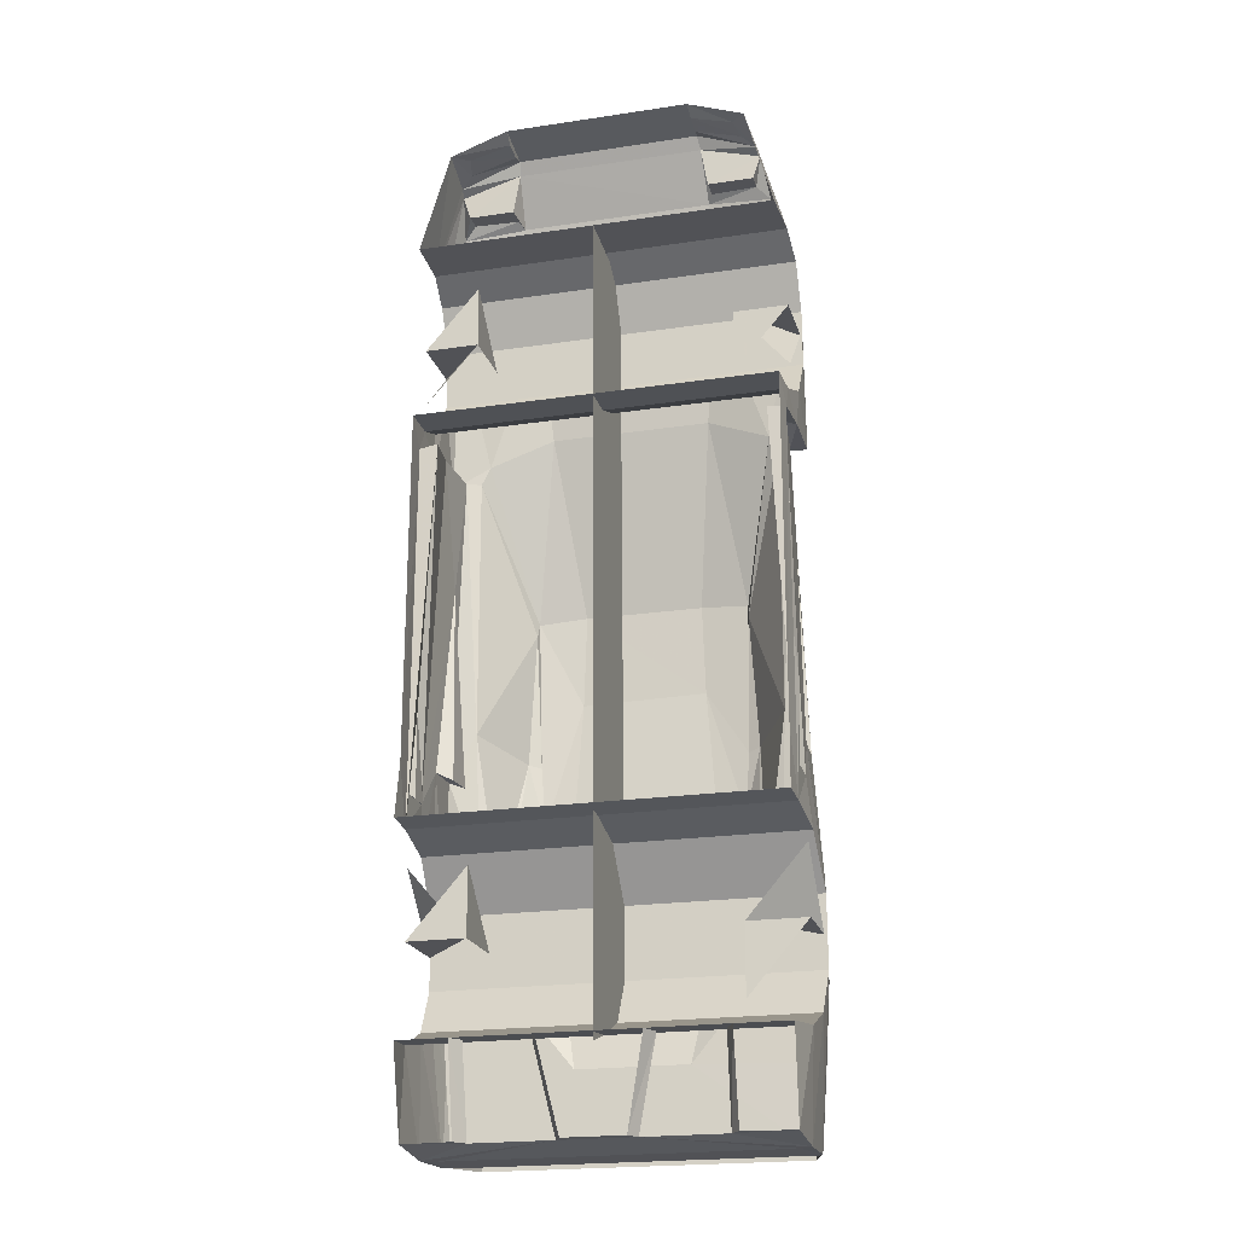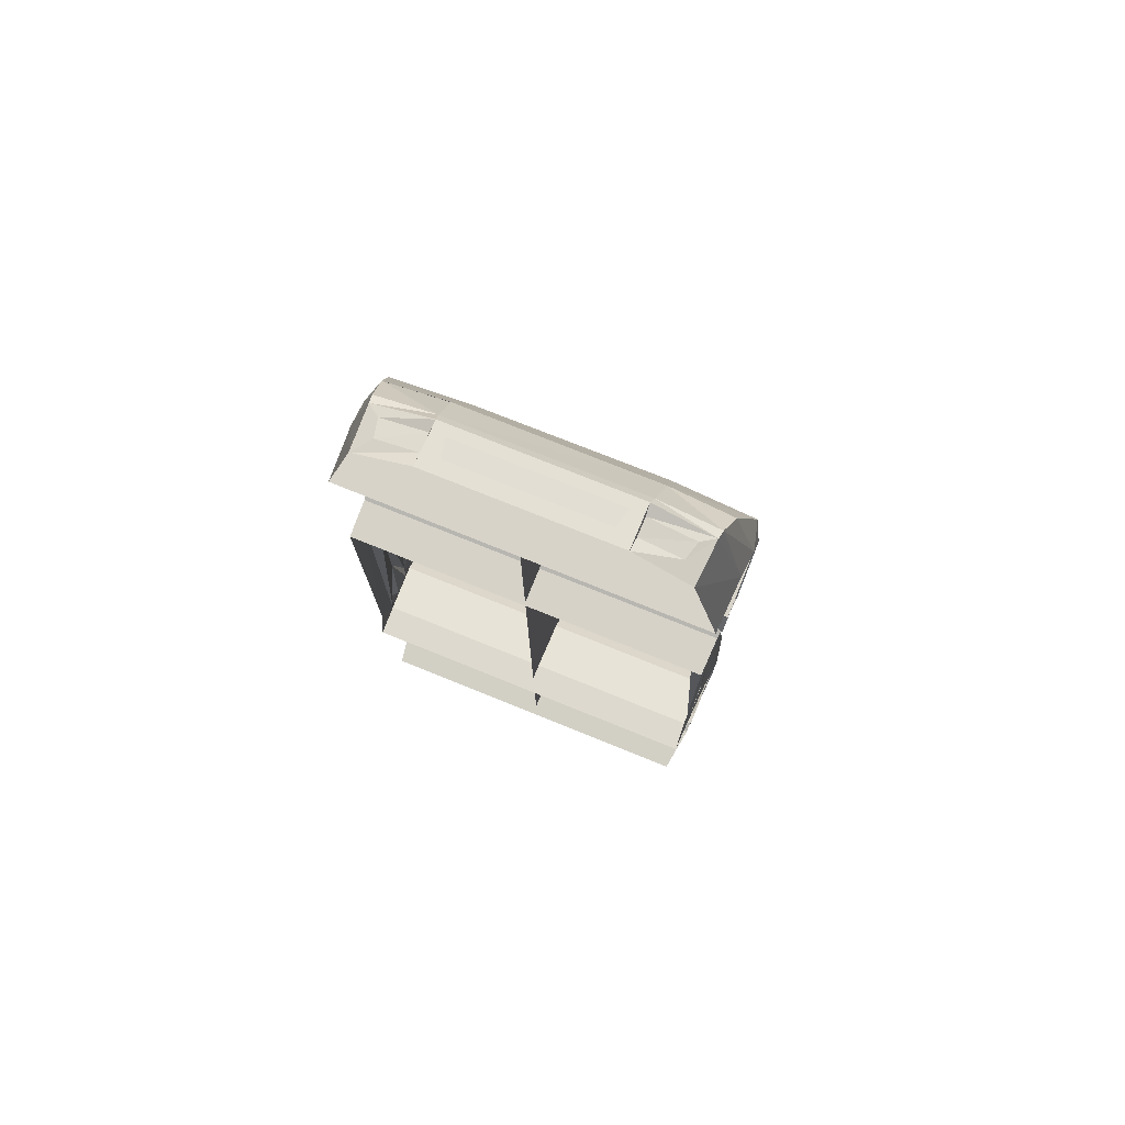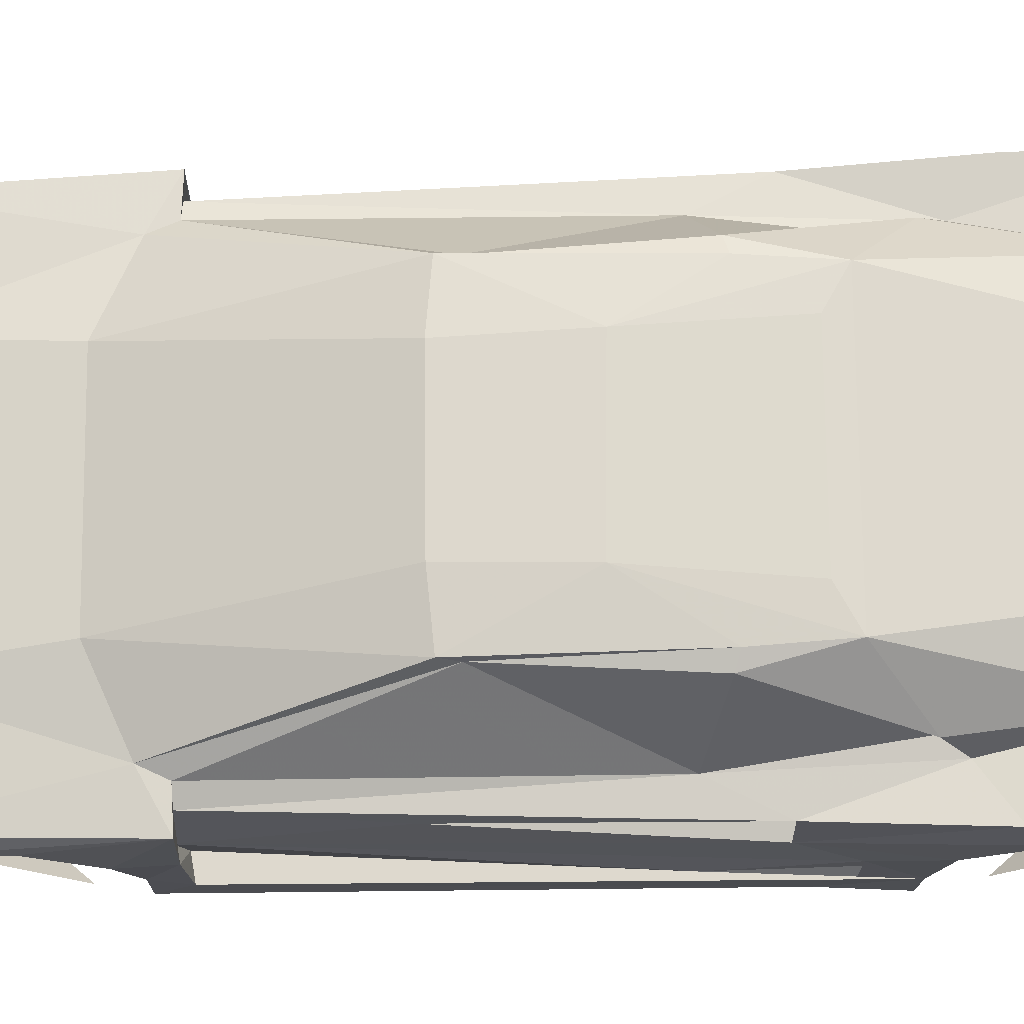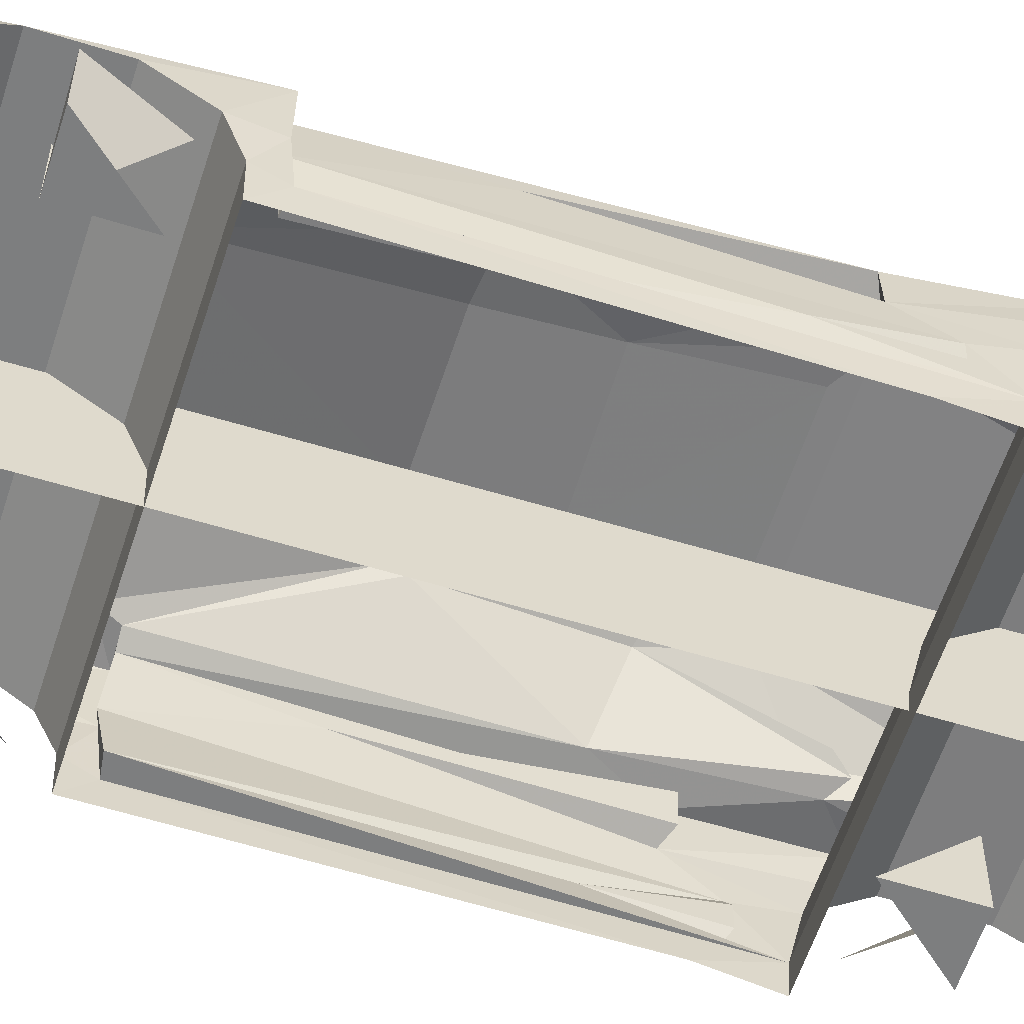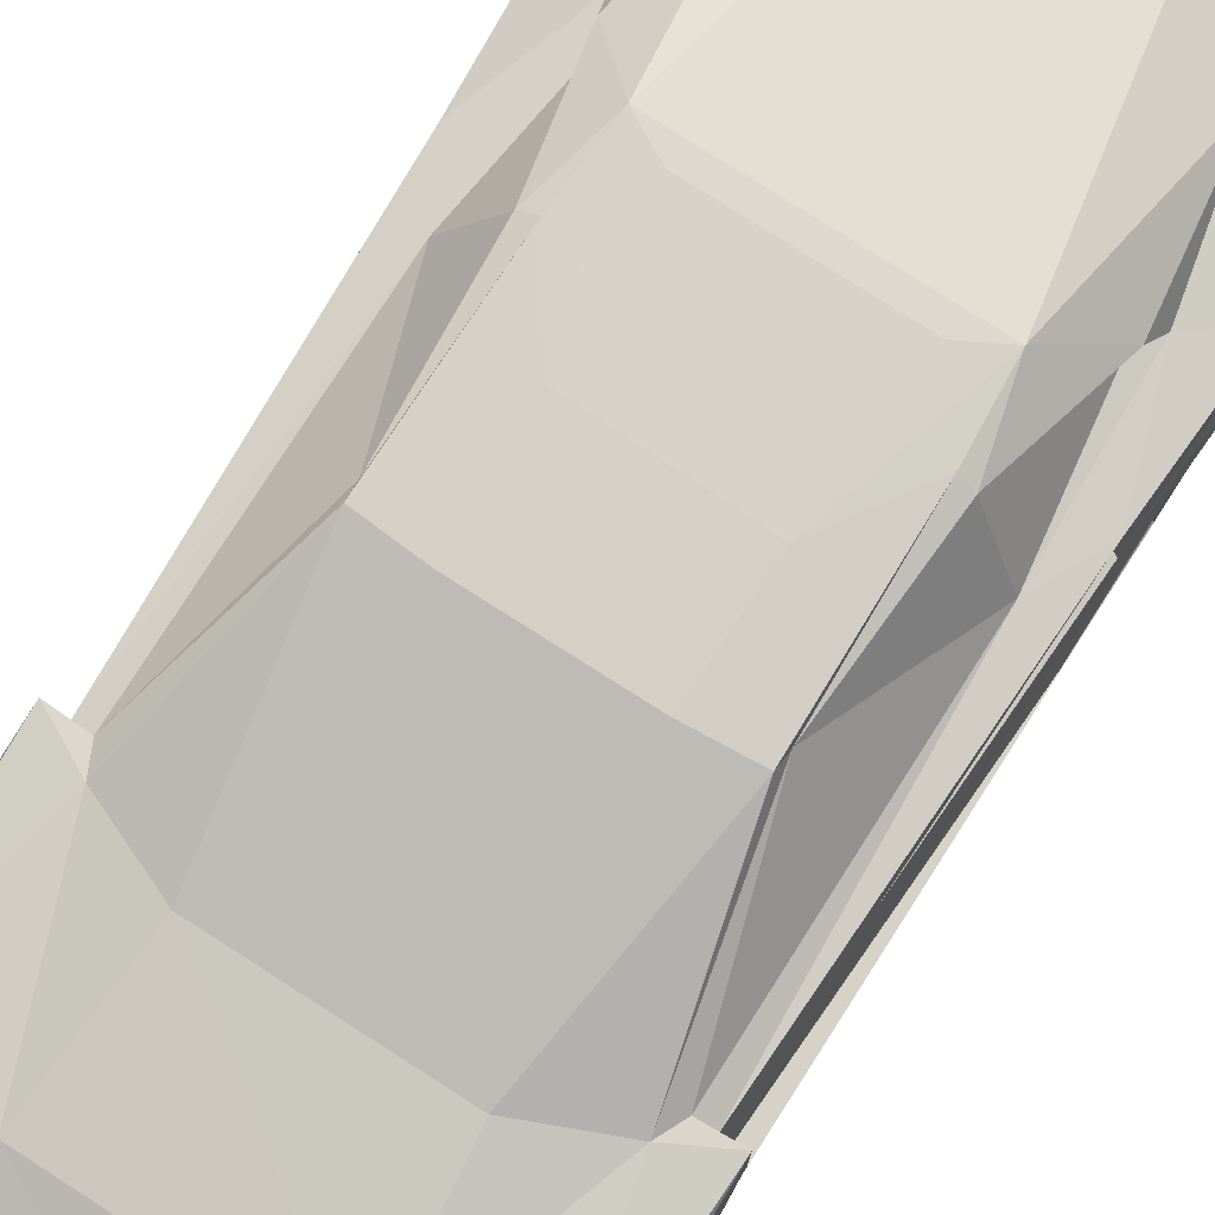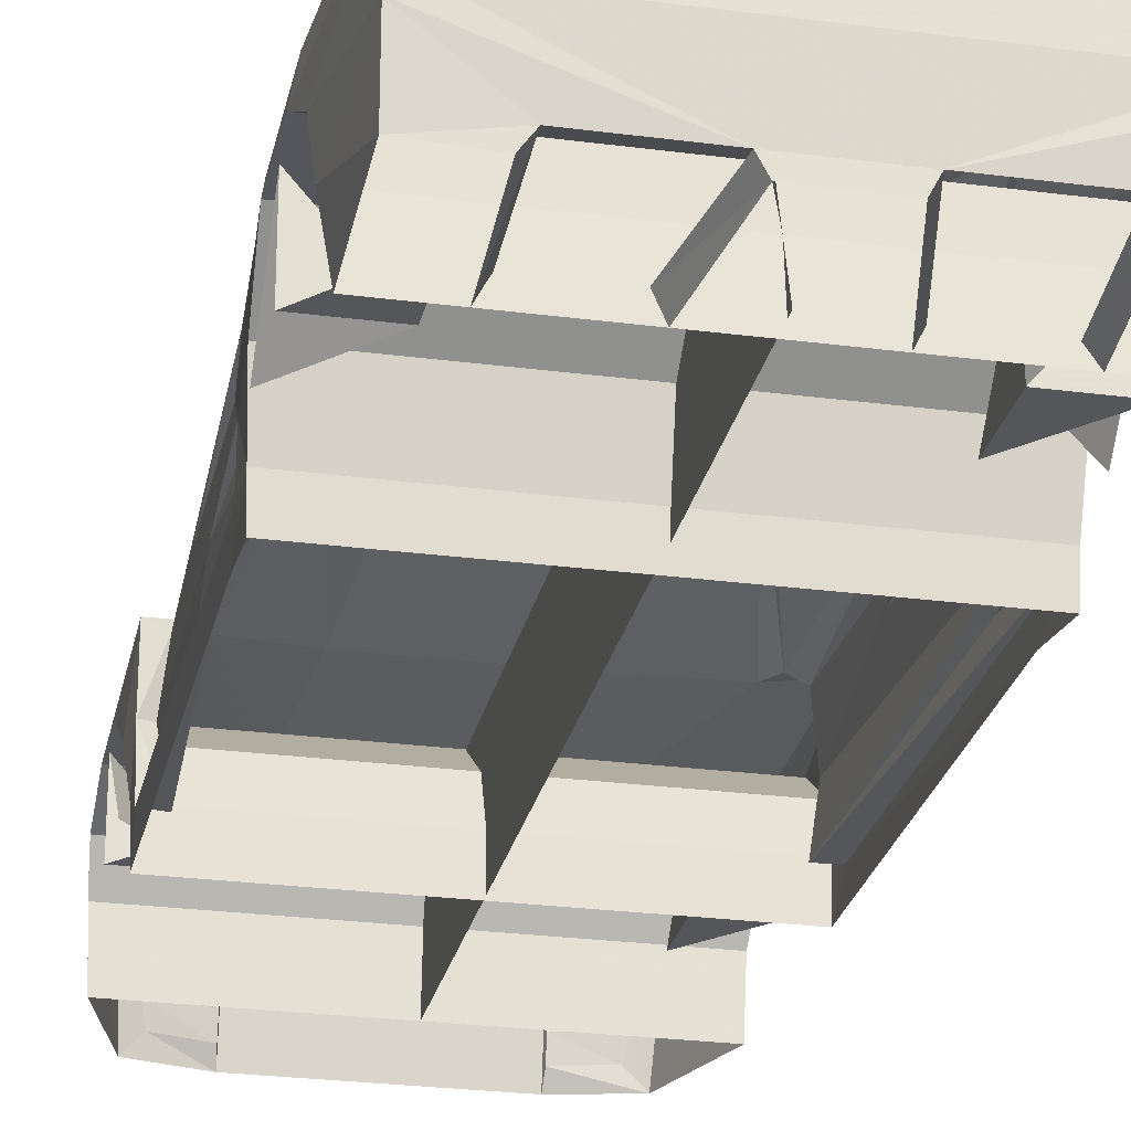
<metadata>
{"format":"obj","ext":"obj","renderer":"f3d","projection":"perspective","resolution":1024,"background":"white","views":[{"elev":-21.3,"azim":14.8,"up":"+Z"},{"elev":75.9,"azim":22.0,"up":"+Z"},{"elev":71.5,"azim":89.4,"up":"+Y"},{"elev":-59.3,"azim":72.1,"up":"+Y"},{"elev":77.9,"azim":32.5,"up":"+Y"},{"elev":-25.5,"azim":168.0,"up":"+Y"}]}
</metadata>
<code>
v -262 140 -656
v -262 280 -656
v -262 140 -516
v -382 140 -656
v -382 280 -656
v -382 140 -516
v 262 140 -656
v 262 280 -656
v 262 140 -796
v 382 140 -656
v 382 280 -656
v 382 140 -516
v 266 130 574
v 266 260 574
v 266 130 444
v 378 130 574
v 378 260 574
v 378 130 444
v -266 130 574
v -266 260 574
v -267 130 704
v -378 130 574
v -378 260 574
v -378 130 444
v -386 291 -576
v -377 338 -543
v -377 347 -730
v -386 293 -719
v 386 291 -576
v 386 293 -719
v 377 347 -730
v 377 338 -535
v -380 224 725
v -321 176 955
v -332 226 881
v -194 95 1016
v -192 65 1031
v -192 159 1015
v -194 135 1010
v 194 135 1010
v 192 159 1015
v 192 65 1031
v 194 95 1016
v -311 59 984
v -280 95 992
v -290 135 982
v -318 157 966
v 318 157 966
v 290 135 982
v 280 95 992
v 311 59 984
v -375 161 766
v -370 49 766
v 370 49 766
v 375 161 766
v 321 176 955
v 380 224 725
v 332 226 881
v -210 175 905
v -196 175 990
v -200 232 892
v -210 215 905
v 210 215 905
v 200 232 892
v 196 175 990
v 210 175 905
v -305 210 905
v 305 210 905
v -305 175 905
v 305 175 905
v -255 215 905
v -255 175 905
v 255 175 905
v 255 215 905
v -202 232 893
v -155 95 1026
v 155 95 1026
v 165 135 1020
v -165 135 1020
v 166 344 444
v 122 456 81
v -122 456 81
v -165 344 443
v 221 446 72
v 296 323 387
v -221 446 72
v -296 323 387
v 325 452 -1038
v 325 452 -915
v -325 452 -915
v -325 452 -1038
v 367 350 -877
v 351 350 -1043
v -351 350 -1043
v -367 350 -877
v 223 436 44
v 240 442 -232
v 215 452 -239
v -215 452 -239
v -240 442 -232
v -223 436 44
v -375 317 345
v -364 292 693
v -380 271 513
v -380 271 634
v 380 271 634
v 380 271 513
v 375 317 345
v 364 292 693
v -314 319 348
v 314 319 348
v -268 336 -505
v -301 327 -482
v -313 322 -199
v -250 357 -477
v -289 367 -446
v 268 336 -505
v 250 357 -477
v 313 322 -199
v 301 327 -482
v 289 367 -446
v -145 457 -332
v 145 457 -332
v 206 453 -366
v -206 453 -366
v -373 127 389
v -370 48 387
v 370 48 387
v 373 127 389
v 0 49 766
v 0 264 747
v 0 295 -803
v 0 70 -870
v 380 207 421
v -380 207 421
v 372 33 -447
v -372 33 -447
v -374 98 -452
v 374 98 -452
v 380 207 -477
v -380 207 -477
v 379 151 -846
v 382 241 -807
v -382 241 -807
v -379 151 -846
v -364 50 -856
v 364 50 -856
v 58 86 -1033
v -64 86 -1033
v -78 113 -1033
v 72 113 -1033
v 256 50 -856
v 238 84 -856
v 237 113 -1033
v 256 86 -1033
v 112 85 -856
v 97 50 -856
v -242 113 -1033
v -243 76 -856
v -261 50 -856
v -261 86 -1033
v -101 50 -856
v -114 76 -856
v -113 349 -869
v -253 349 -701
v 113 349 -869
v 253 349 -701
v 333 322 -1047
v -333 322 -1047
v -362 202 -1048
v 362 202 -1048
v 375 203 347
v 373 101 338
v 353 204 356
v 342 305 347
v -342 305 347
v -353 204 356
v -375 203 347
v 335 101 344
v -373 101 338
v -335 101 344
v -375 202 345
v -370 49 -331
v -366 316 -298
v 363 316 -299
v 370 49 -331
v -189 301 690
v 192 302 692
v 365 124 -386
v 374 143 -204
v 374 112 -378
v -374 112 -378
v -374 143 -204
v -365 124 -386
v 374 182 -380
v 365 167 -386
v -365 167 -386
v -374 182 -380
v 353 282 96
v 329 307 -314
v 334 250 -314
v 367 240 -299
v -353 282 96
v -334 250 -314
v -367 240 -299
v -329 307 -314
v 127 463 -103
v -130 463 -108
v 359 322 -1046
v 336 225 -1047
v 360 88 -1035
v -360 87 -1034
v -336 225 -1047
v -359 322 -1046
v 270 300 -1048
v 290 300 -1048
v 305 285 -1048
v 305 260 -1048
v 290 245 -1048
v 270 245 -1048
v 255 260 -1048
v 255 285 -1048
v 200 300 -1048
v 220 300 -1048
v 235 285 -1048
v 235 260 -1048
v 220 245 -1048
v 200 245 -1048
v 185 260 -1048
v 187 285 -1048
v -187 285 -1048
v -185 260 -1048
v -200 245 -1048
v -220 245 -1048
v -235 260 -1048
v -235 285 -1048
v -220 300 -1048
v -200 300 -1048
v -255 285 -1048
v -255 260 -1048
v -270 245 -1048
v -290 245 -1048
v -305 260 -1048
v -305 285 -1048
v -290 300 -1048
v -270 300 -1048
f 1 2 3 4 5 6
f 7 8 9 10 11 12
f 13 14 15 16 17 18
f 19 20 21 22 23 24
f 25 26 27 28
f 29 30 31 32
f 33 34 35
f 36 37 38 39
f 40 41 42 43
f 44 45 46 47
f 48 49 50 51
f 46 39 38 47
f 48 41 40 49
f 44 37 36 45
f 50 43 42 51
f 45 36 39 46
f 49 40 43 50
f 52 53 44 47
f 51 54 55 48
f 56 57 58
f 59 60 61 62
f 63 64 65 66
f 35 67 62 61
f 64 63 68 58
f 69 34 60 59
f 66 65 56 70
f 35 34 60 61
f 64 65 56 58
f 35 34 69 67
f 68 70 56 58
f 71 72 59 62
f 63 66 73 74
f 67 69 72 71
f 74 73 70 68
f 60 65 64 75
f 37 42 41 38
f 76 77 78 79
f 80 81 82 83
f 84 81 80 85
f 83 82 86 87
f 88 89 90 91
f 88 89 92 93
f 94 95 90 91
f 96 97 98 84
f 99 100 101 86
f 102 103 87
f 103 102 104 105
f 106 107 108 109
f 86 101 110 87
f 85 111 96 84
f 110 102 87
f 85 108 111
f 112 113 114
f 100 115 112 114
f 112 115 116 113
f 115 100 116
f 109 108 85
f 117 118 97 119
f 120 117 119
f 121 118 117 120
f 97 118 121
f 122 123 124 125
f 126 127 128 129
f 106 57 33 105
f 57 55 52 33
f 52 55 54 53
f 130 131 132 133
f 126 129 134 135
f 134 107 104 135
f 105 104 107 106
f 136 137 138 139
f 140 139 138 141
f 25 29 140 141
f 28 30 29 25
f 142 143 144 145
f 146 147 142 145
f 144 143 30 28
f 148 149 150 151
f 152 153 154 155
f 156 157 148 151
f 158 159 160 161
f 162 163 150 149
f 125 164 165
f 125 124 166 164
f 124 167 166
f 97 124 98
f 124 97 121
f 124 121 167
f 116 125 165
f 100 125 116
f 99 125 100
f 93 168 169 94
f 164 166 93 94
f 170 145 144
f 142 171 143
f 96 111 119 97
f 134 172 108 107
f 129 173 172 134
f 172 174 175 108
f 102 176 177 178
f 179 174 172 173
f 180 178 177 181
f 182 135 104 102
f 182 180 126 135
f 180 127 126
f 180 138 183 127
f 183 138 137
f 184 114 113 26
f 114 110 101 100
f 120 119 185 32
f 175 185 119 111
f 173 129 128
f 139 186 136
f 186 139 173 128
f 175 111 108
f 110 176 102
f 113 116 165
f 121 120 167
f 83 187 188 80
f 64 188 187 75
f 189 190 191
f 192 193 194
f 195 190 196
f 197 193 198
f 195 196 189 191
f 192 194 197 198
f 197 194 193
f 190 189 196
f 191 190 179 139
f 138 181 193 192
f 179 173 139
f 138 180 181
f 199 185 175
f 199 200 185
f 200 201 202 185
f 199 202 201
f 177 176 203
f 199 175 174
f 52 47 34 33
f 47 38 60 34
f 56 48 55 57
f 38 41 65 60
f 48 56 65 41
f 109 58 57 106
f 109 188 64 58
f 85 80 188 109
f 35 103 105 33
f 75 187 103 35
f 187 83 87 103
f 114 184 176 110
f 184 203 176
f 204 205 203
f 203 206 204
f 201 200 199
f 205 204 206 184
f 206 203 184
f 207 208 82 81
f 208 207 123 122
f 205 184 26 25
f 32 185 202 29
f 202 195 140 29
f 195 191 139 140
f 190 195 174 179
f 141 198 205 25
f 203 205 198 177
f 174 195 202 199
f 198 193 181 177
f 138 192 198 141
f 124 123 207 98
f 208 122 125 99
f 84 98 207 81
f 208 99 86 82
f 92 31 30
f 93 209 168
f 166 92 93
f 209 93 92 30
f 95 28 27
f 95 164 94
f 143 171 209 30
f 209 171 210 168
f 142 147 211 171
f 211 155 154 171
f 158 161 212 170
f 169 213 170 214
f 94 169 214
f 95 94 214 28
f 214 170 144 28
f 210 151 150 213
f 150 158 170 213
f 171 154 151 210
f 168 210 213 169
f 215 216 217 218 219 220 221 222
f 223 224 225 226 227 228 229 230
f 231 232 233 234 235 236 237 238
f 239 240 241 242 243 244 245 246
f 212 146 145 170
f 92 166 167 31
f 165 164 95 27
f 113 165 27 26
f 167 120 32 31

</code>
